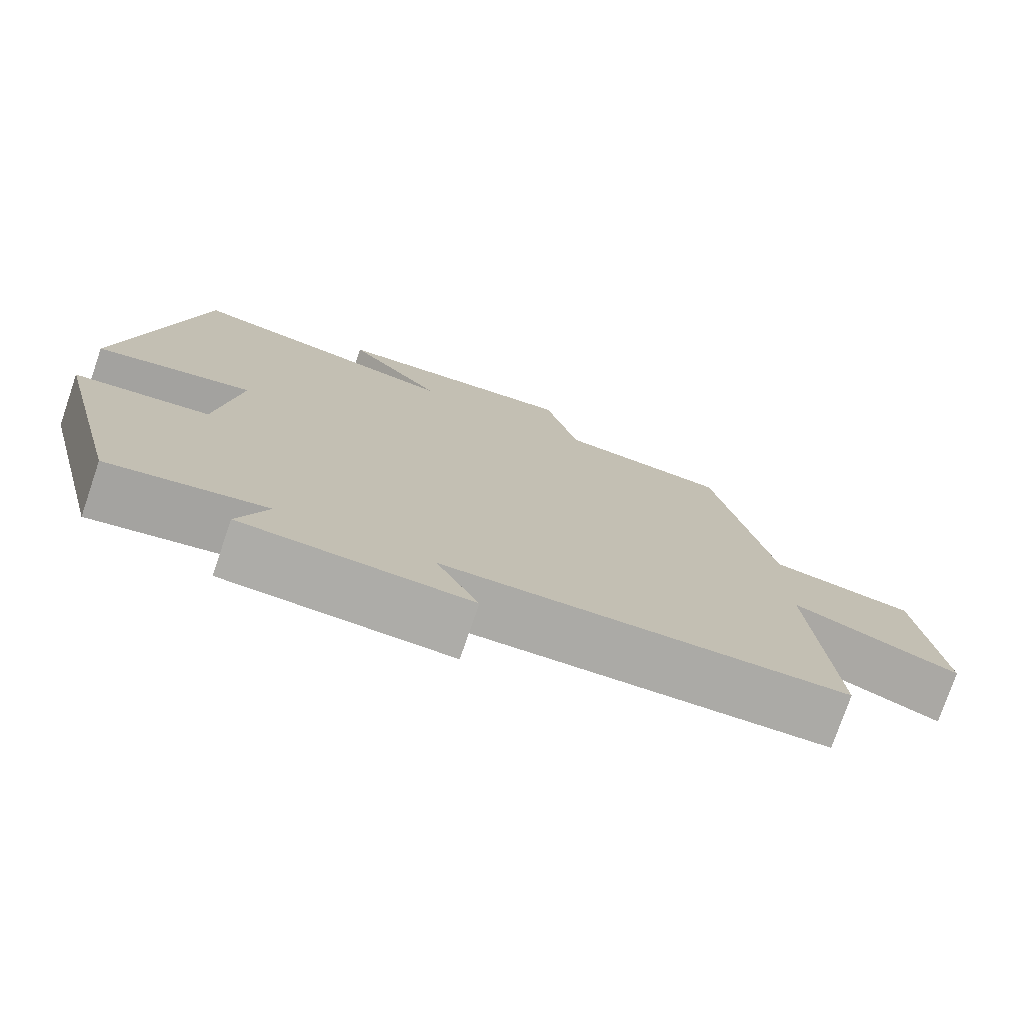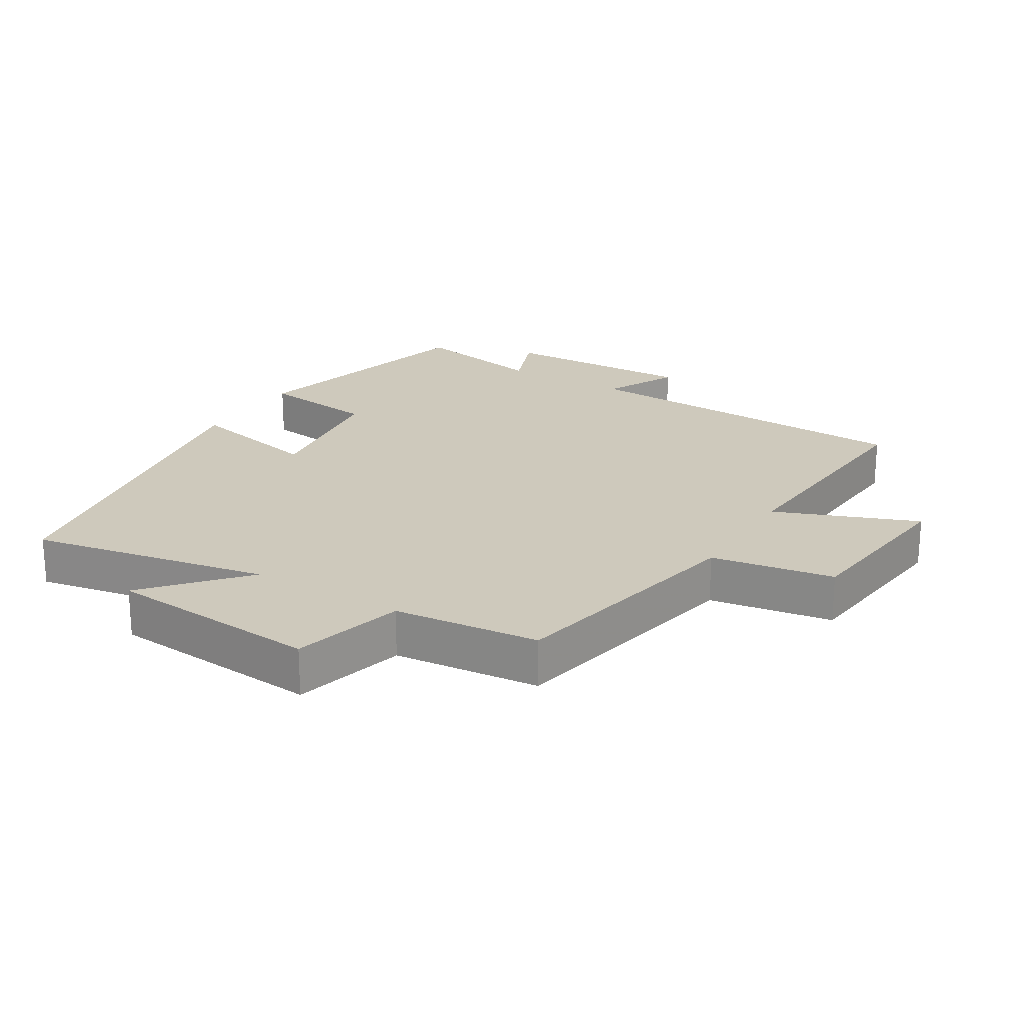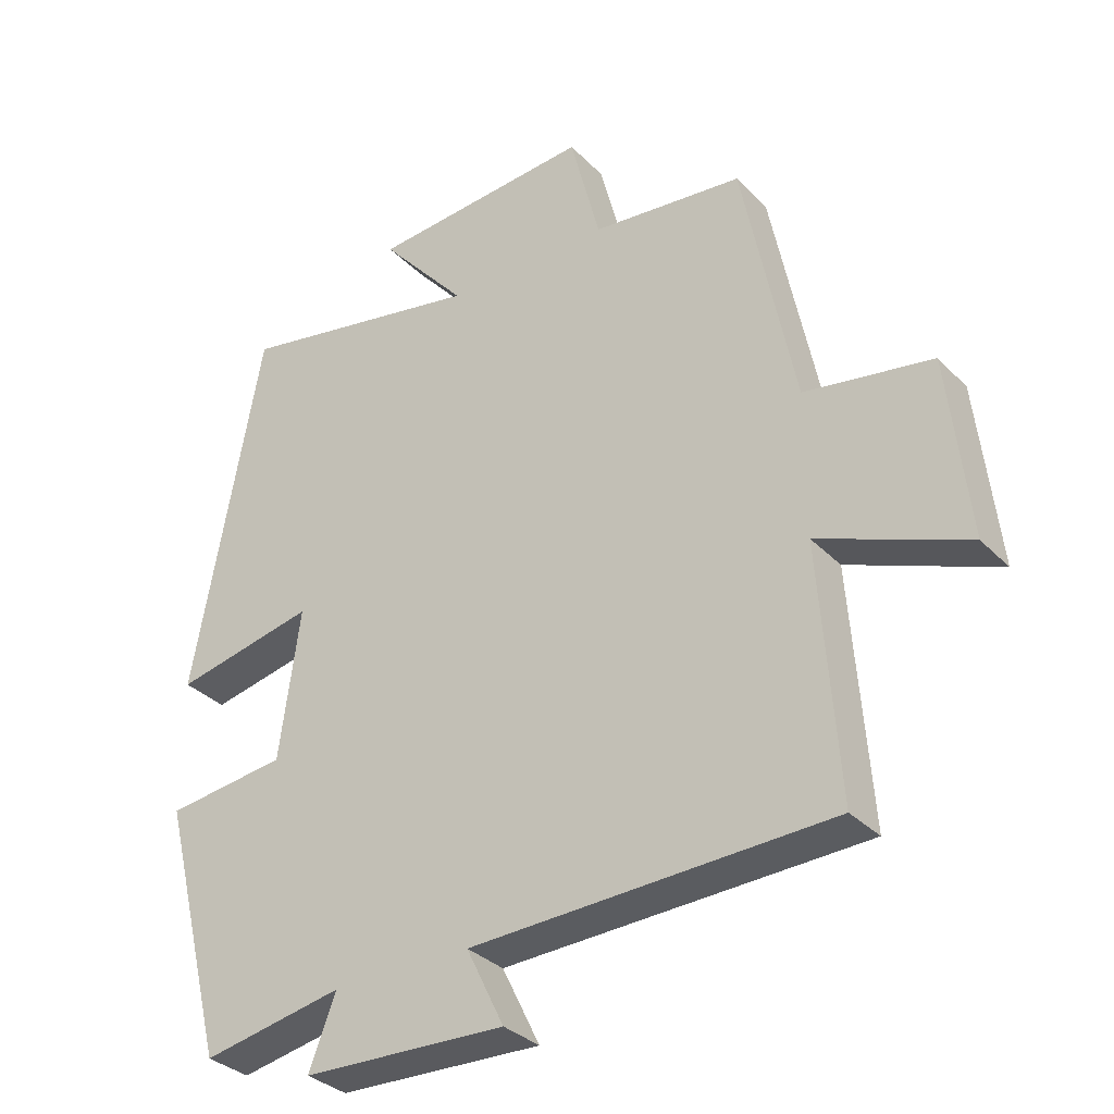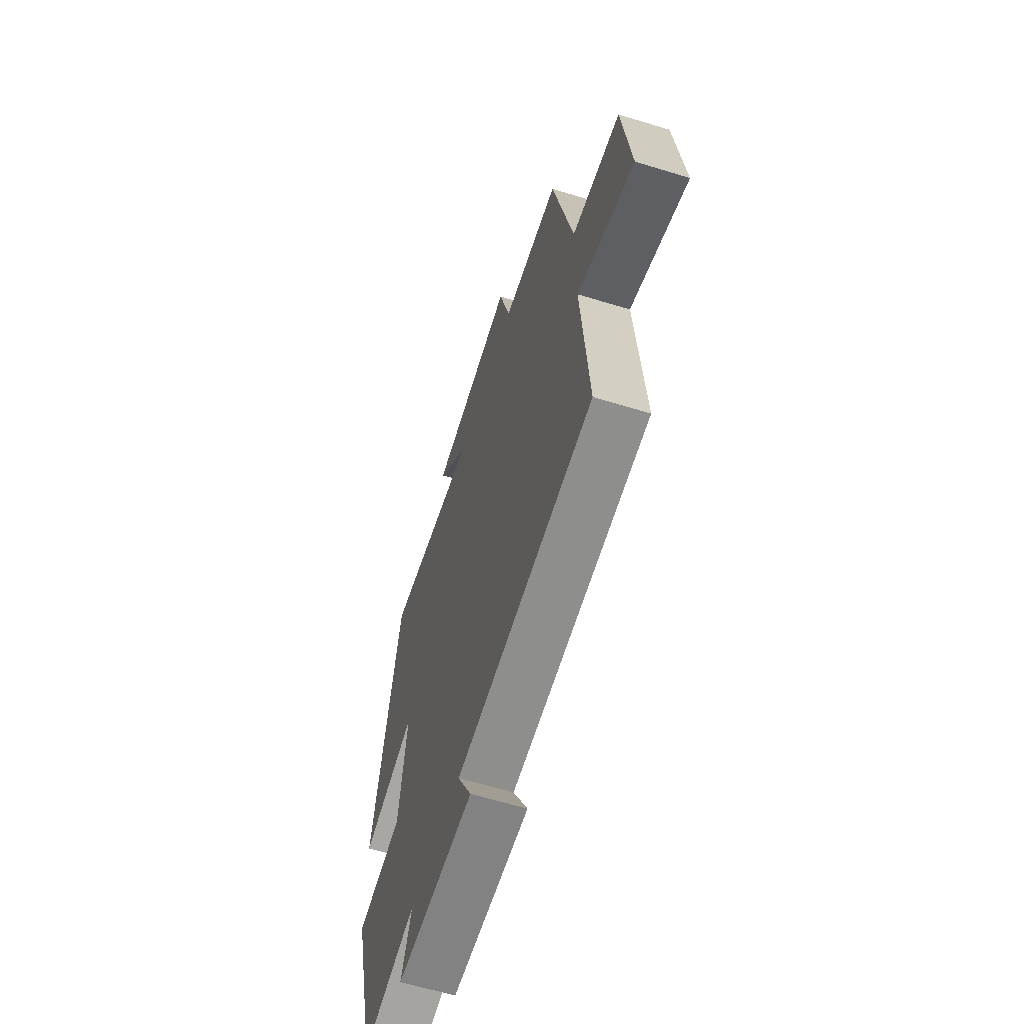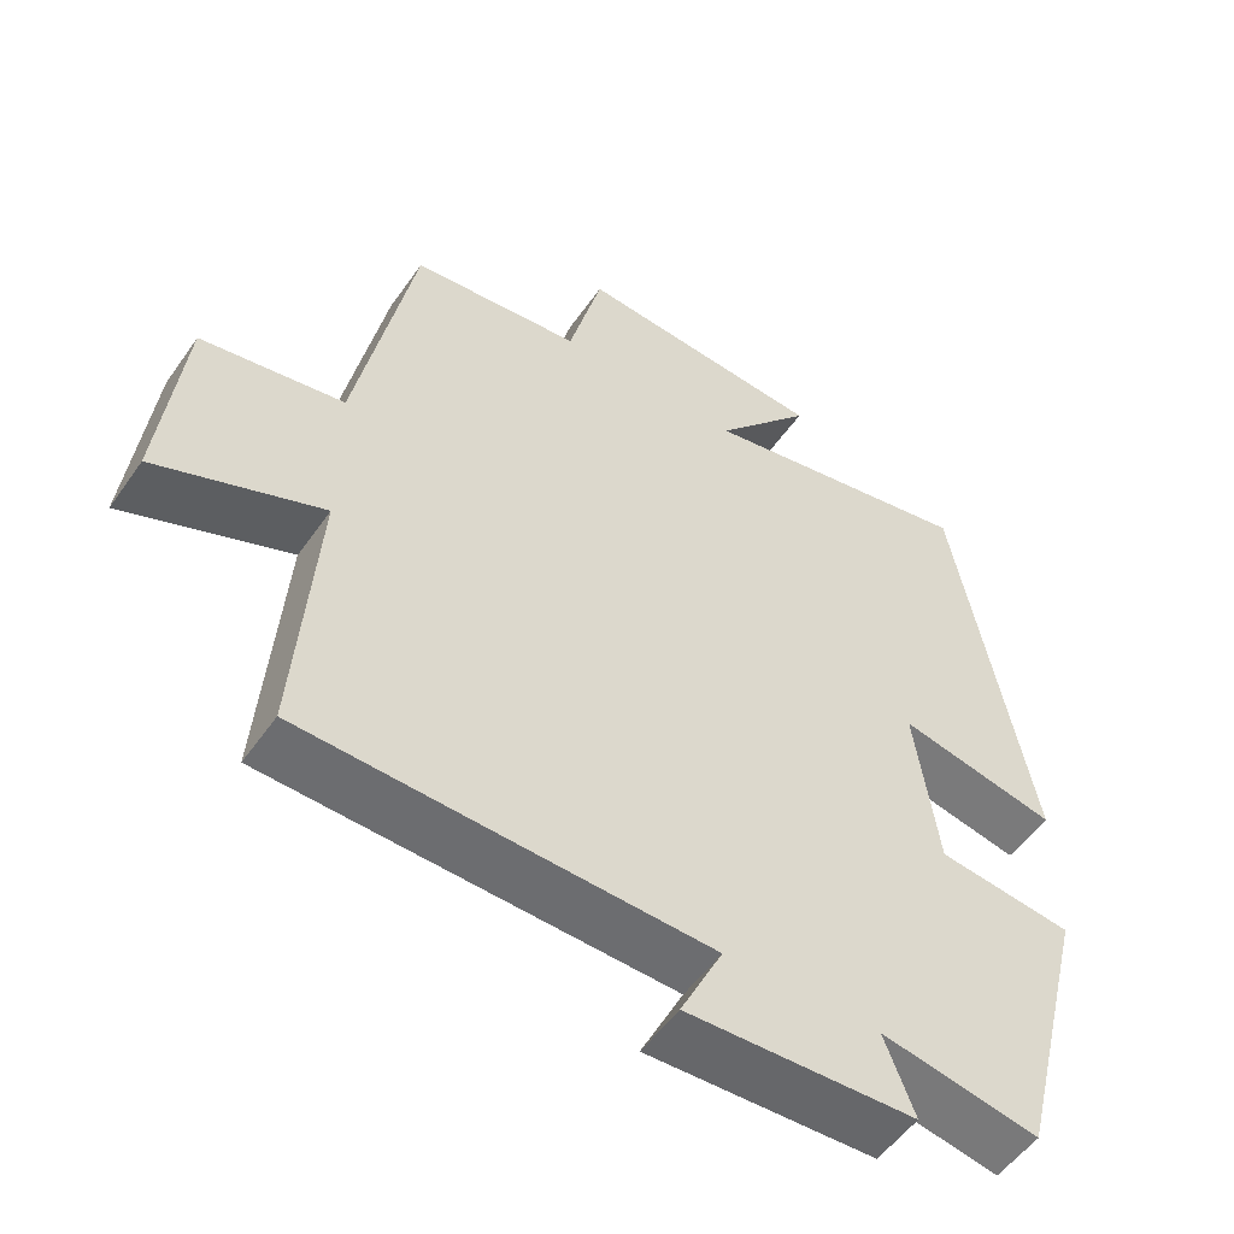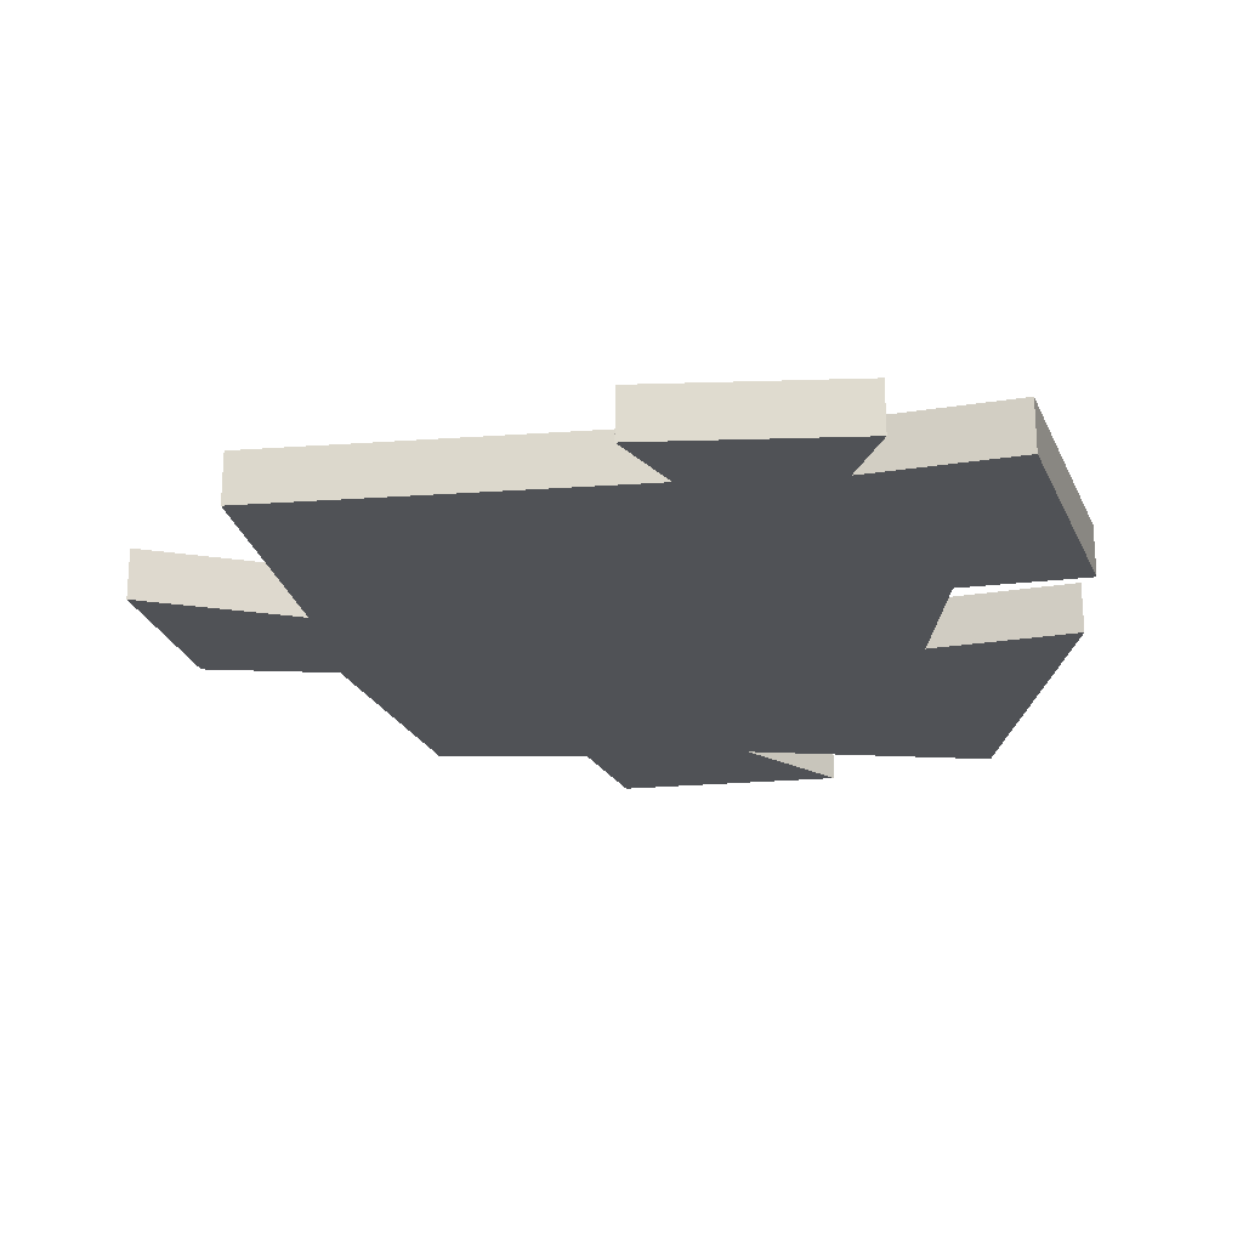
<metadata>
{"format":"obj","ext":"obj","renderer":"f3d","projection":"perspective","resolution":1024,"background":"white","views":[{"elev":-76.3,"azim":-18.9,"up":"+Z"},{"elev":22.4,"azim":31.4,"up":"+Y"},{"elev":-32.8,"azim":36.2,"up":"+Z"},{"elev":-62.6,"azim":72.7,"up":"+Z"},{"elev":-53.0,"azim":145.9,"up":"+Z"},{"elev":-20.8,"azim":-174.8,"up":"+Y"}]}
</metadata>
<code>
v -0.401 0.07 0.569
v -0.039 0.07 0.5
v -0.165 0.07 0.644
v 0.159 0.07 0.67
v 0.203 0.07 0.5
v 0.424 0.07 0.477
v 0.5 0.07 0.099
v 0.686 0.07 0.068
v 0.716 0.07 -0.198
v 0.5 0.07 -0.113
v 0.527 0.07 -0.48
v 0.002 0.07 -0.5
v 0.057 0.07 -0.612
v -0.239 0.07 -0.602
v -0.2 0.07 -0.5
v -0.405 0.07 -0.54
v -0.5 0.07 -0.164
v -0.324 0.07 -0.142
v -0.294 0.07 0.076
v -0.5 0.07 0.032
v -0.401 0 0.569
v -0.039 0 0.5
v -0.165 0 0.644
v 0.159 0 0.67
v 0.203 0 0.5
v 0.424 0 0.477
v 0.5 0 0.099
v 0.686 0 0.068
v 0.716 0 -0.198
v 0.5 0 -0.113
v 0.527 0 -0.48
v 0.002 0 -0.5
v 0.057 0 -0.612
v -0.239 0 -0.602
v -0.2 0 -0.5
v -0.405 0 -0.54
v -0.5 0 -0.164
v -0.324 0 -0.142
v -0.294 0 0.076
v -0.5 0 0.032
f 19 20 1 2
f 18 19 2
f 15 16 17 18
f 15 18 2
f 12 13 14 15
f 12 15 2
f 11 12 2
f 10 11 2
f 7 8 9 10
f 7 10 2
f 6 7 2
f 5 6 2
f 2 3 4 5
f 22 21 40 39
f 22 39 38
f 38 37 36 35
f 22 38 35
f 35 34 33 32
f 22 35 32
f 22 32 31
f 22 31 30
f 30 29 28 27
f 22 30 27
f 22 27 26
f 22 26 25
f 25 24 23 22
f 1 21 22 2
f 2 22 23 3
f 3 23 24 4
f 4 24 25 5
f 5 25 26 6
f 6 26 27 7
f 7 27 28 8
f 8 28 29 9
f 9 29 30 10
f 10 30 31 11
f 11 31 32 12
f 12 32 33 13
f 13 33 34 14
f 14 34 35 15
f 15 35 36 16
f 16 36 37 17
f 17 37 38 18
f 18 38 39 19
f 19 39 40 20
f 20 40 21 1

</code>
